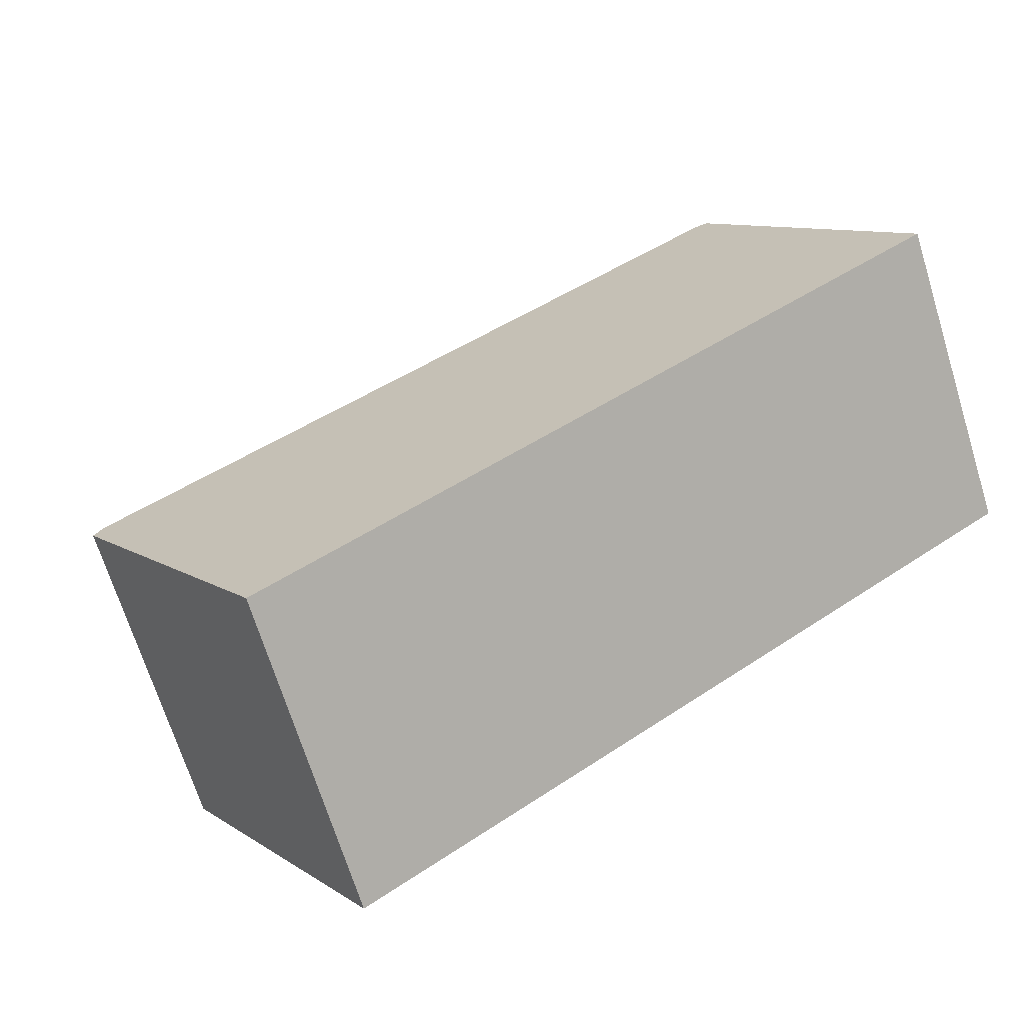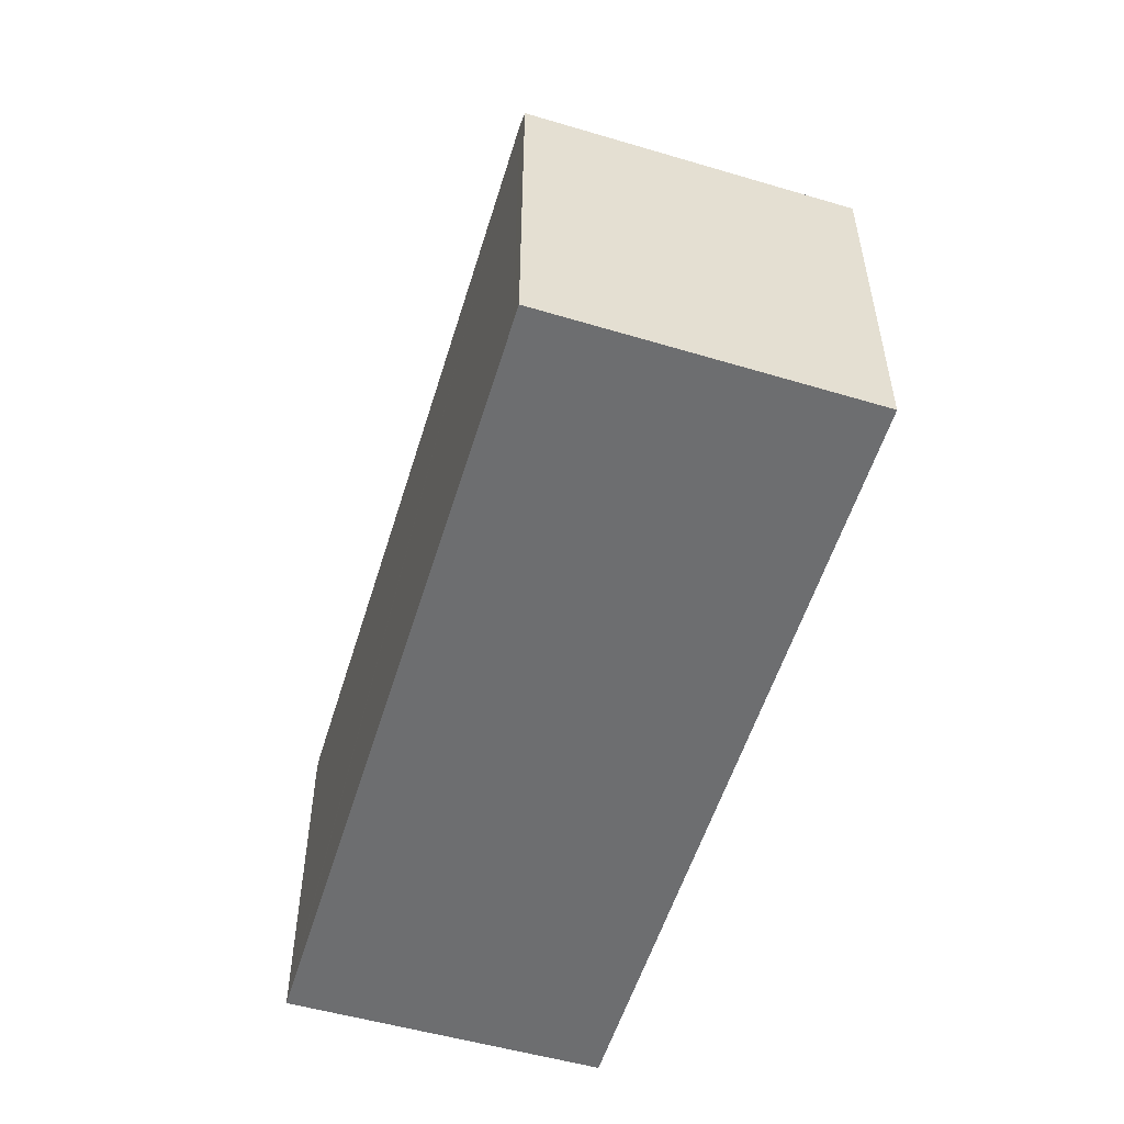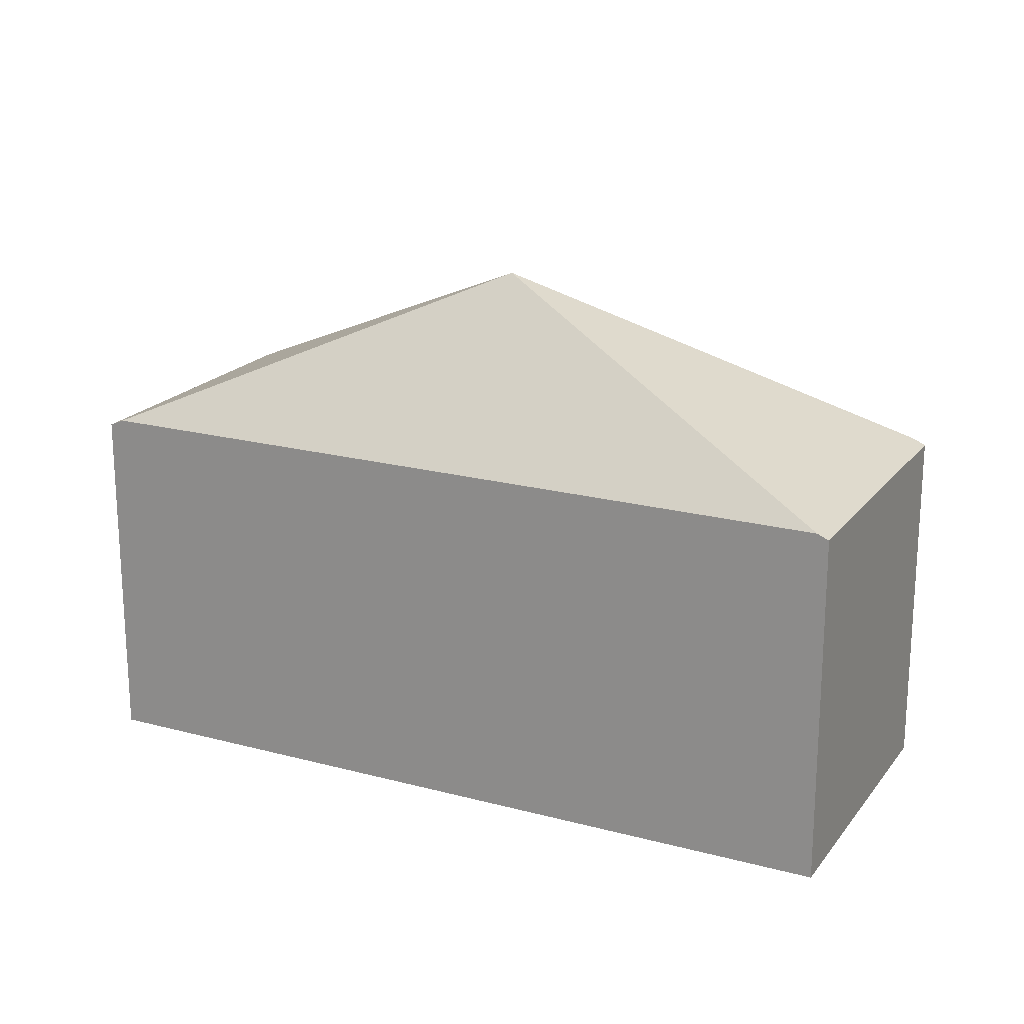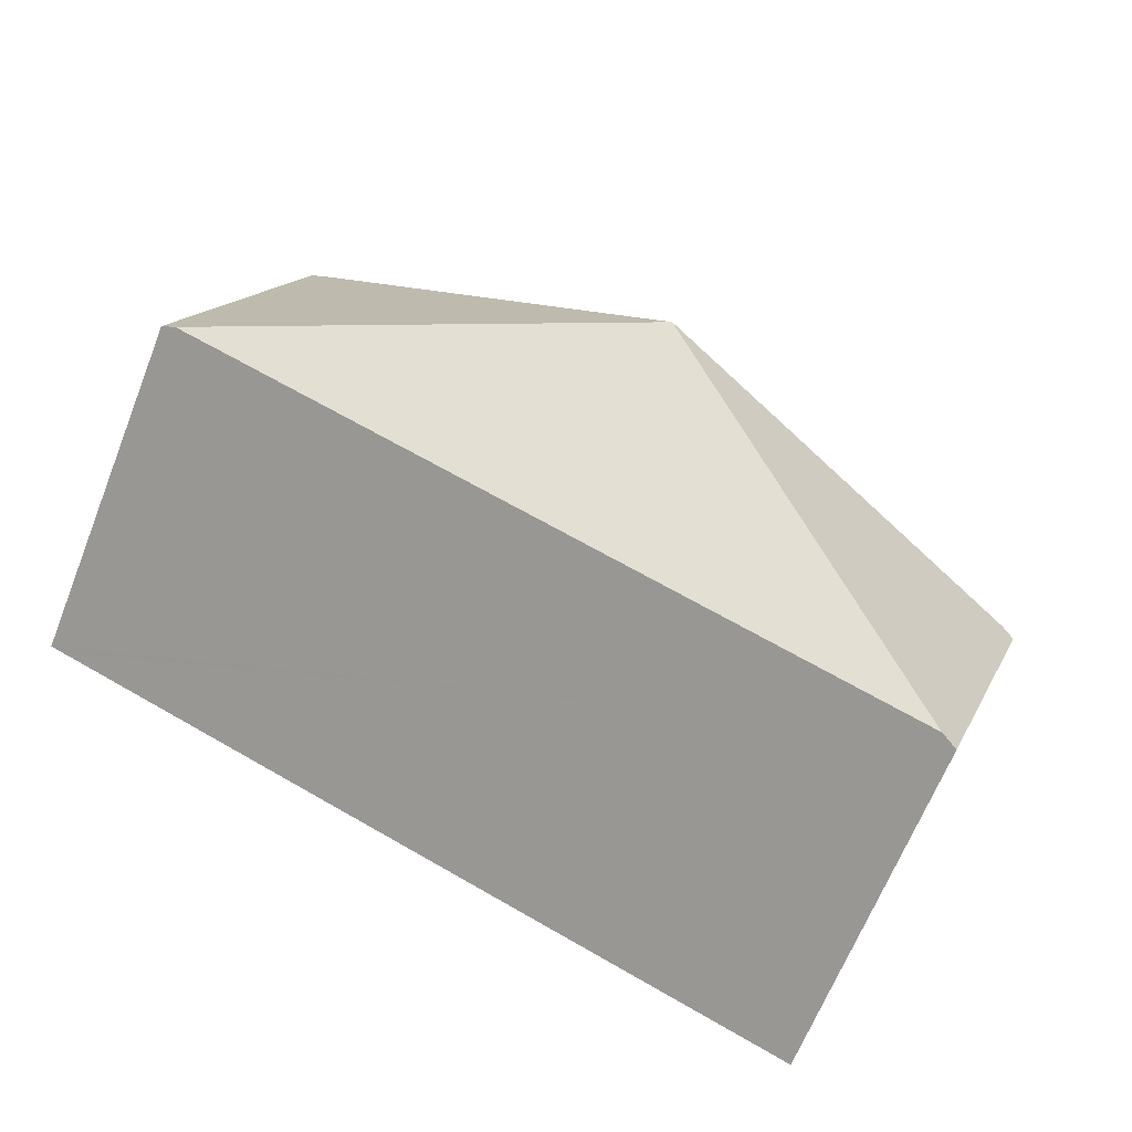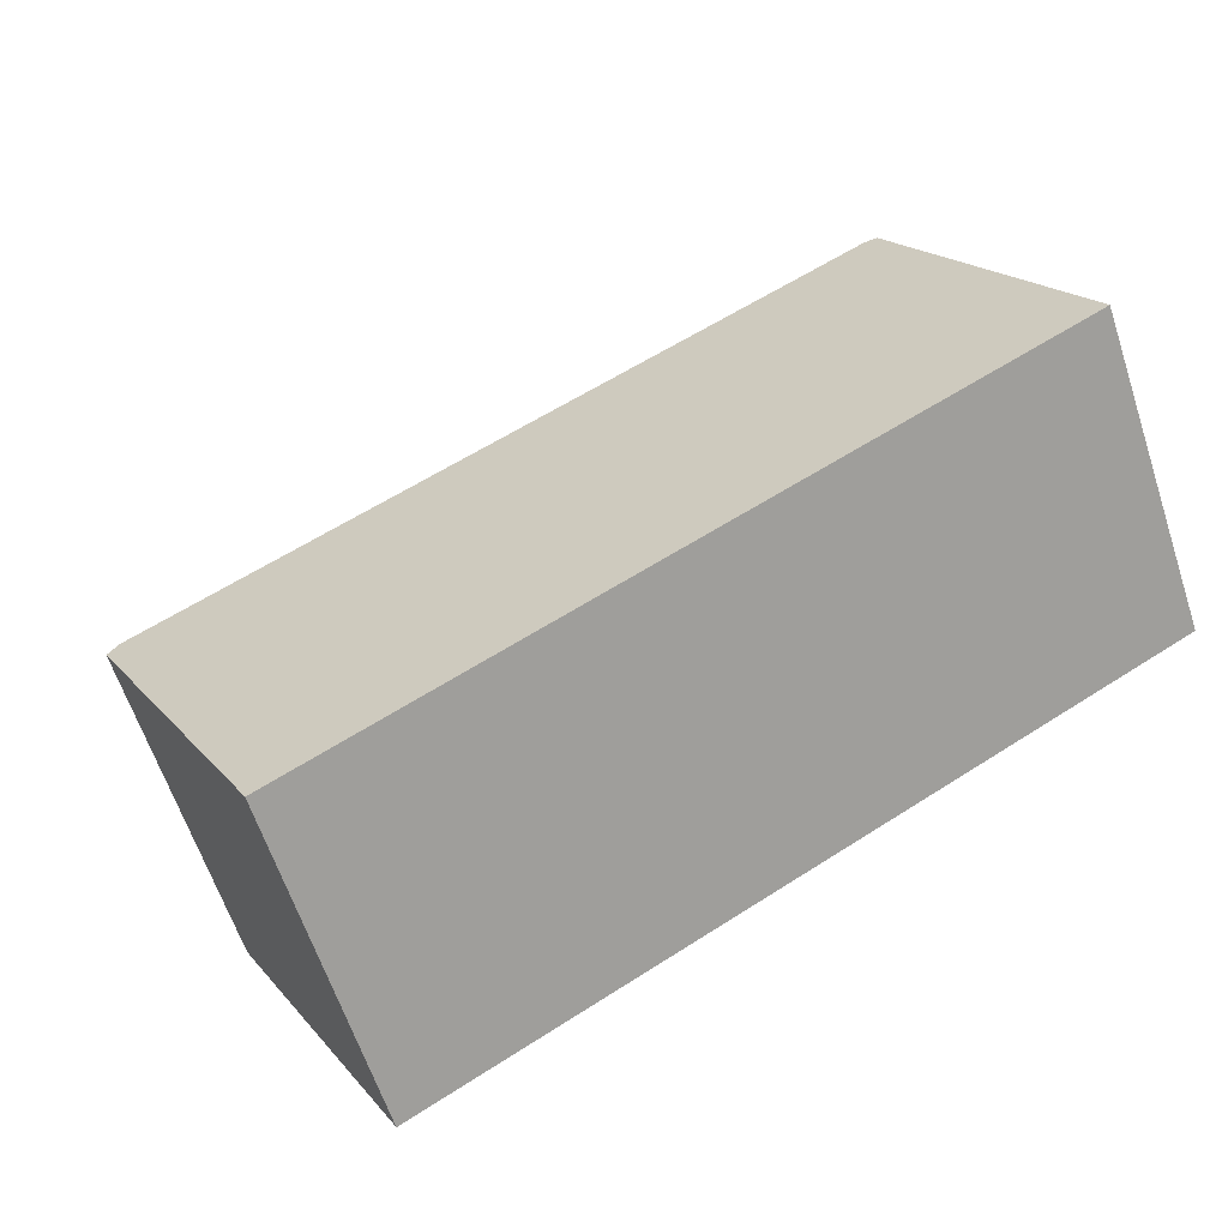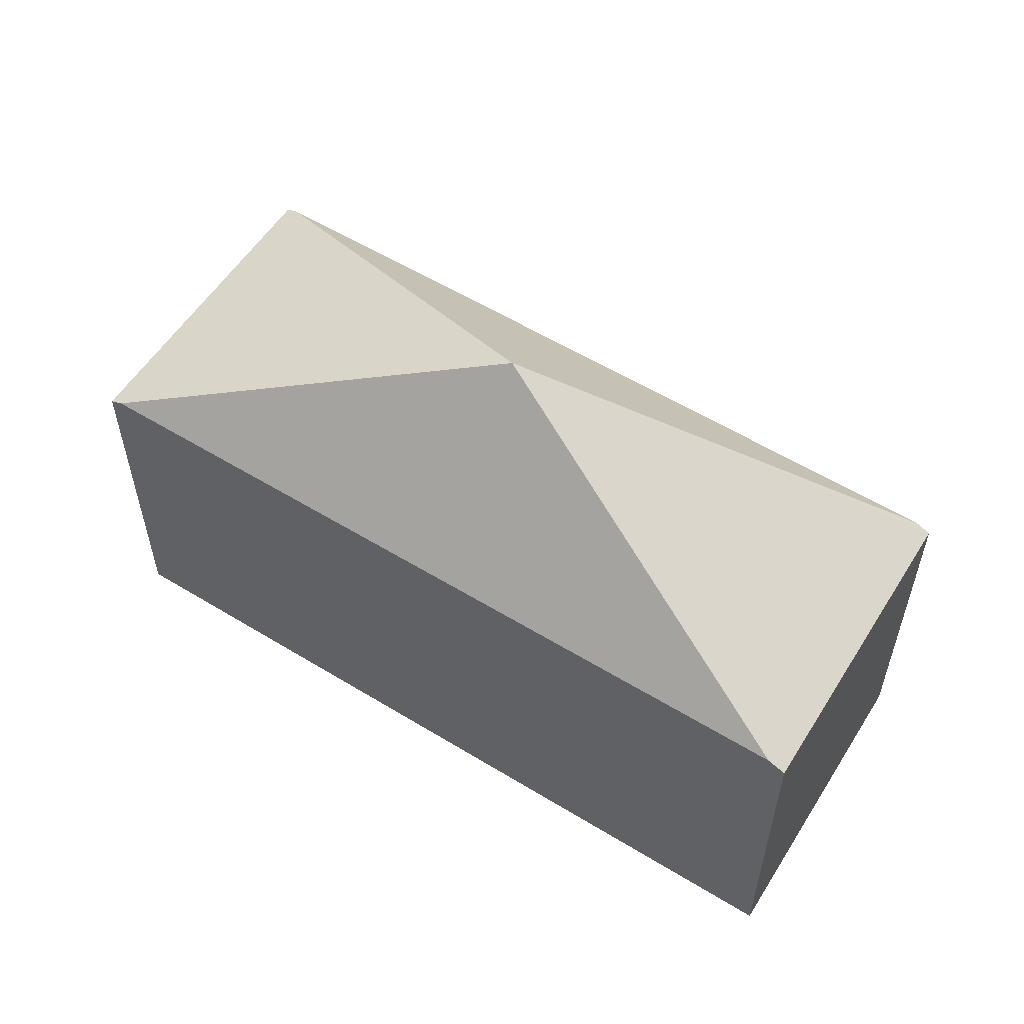
<metadata>
{"format":"obj","ext":"obj","renderer":"f3d","projection":"perspective","resolution":1024,"background":"white","views":[{"elev":9.7,"azim":-32.3,"up":"+Z"},{"elev":-54.2,"azim":-127.9,"up":"+Y"},{"elev":19.7,"azim":5.2,"up":"+Y"},{"elev":-66.1,"azim":158.3,"up":"+Z"},{"elev":18.3,"azim":-27.0,"up":"+Z"},{"elev":56.7,"azim":-168.5,"up":"+Y"}]}
</metadata>
<code>
v  9.657 3.902 -0.069
v  8.263 3.958 3.198
v  8.384 3.902 3.245
v  4.827 5.858 -0.03
v  9.521 3.965 -0.121
v  0.155 3.974 0.06
v  1.403 3.965 -3.247
v  0 3.902 2.389e-16
v  1.22 3.88 -3.318
v  0 0 0
v  1.22 2.032e-16 -3.318
v  0.155 -3.674e-18 0.06
v  8.263 -1.958e-16 3.198
v  8.384 -1.987e-16 3.245
v  9.657 4.225e-18 -0.069
v  9.521 7.409e-18 -0.121
v  1.403 1.988e-16 -3.247
g defaultobject
f 1 2 3
f 2 1 4
f 4 1 5
f 6 2 4
f 5 7 4
f 8 7 9
f 7 8 4
f 4 8 6
f 9 10 8
f 10 9 11
f 10 6 8
f 6 10 2
f 2 10 12
f 2 12 13
f 2 13 3
f 3 13 14
f 14 1 3
f 1 14 15
f 15 5 1
f 5 15 7
f 7 15 16
f 7 16 17
f 7 17 9
f 9 17 11
f 13 15 14
f 15 13 12
f 15 12 16
f 16 12 17
f 17 12 10
f 17 10 11

</code>
